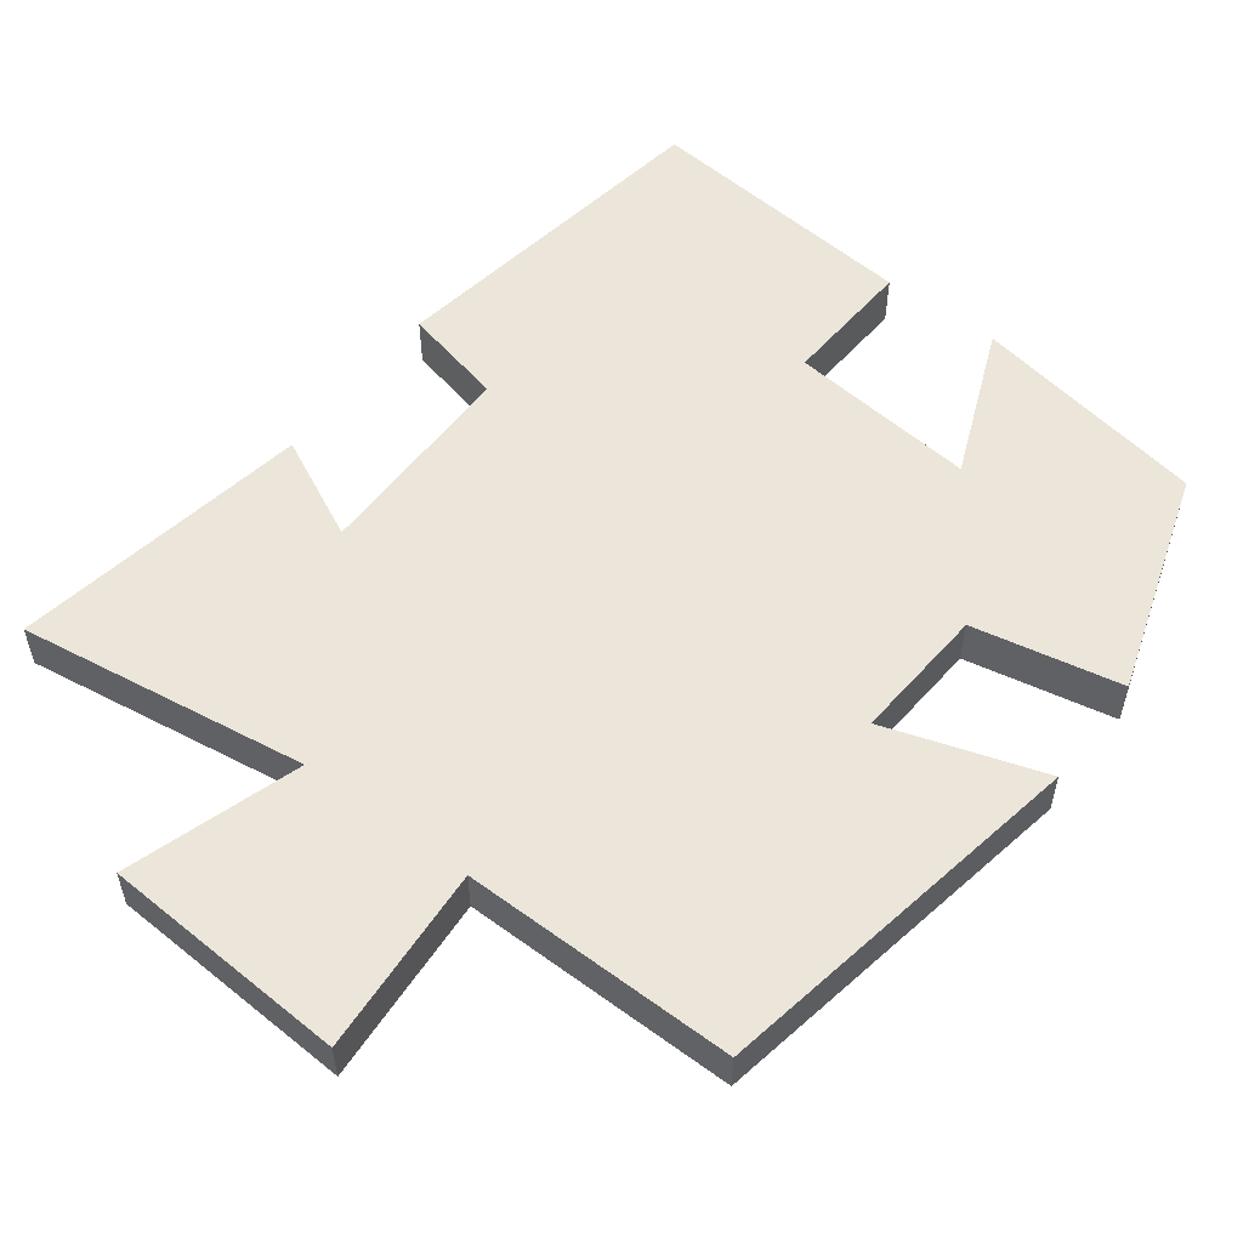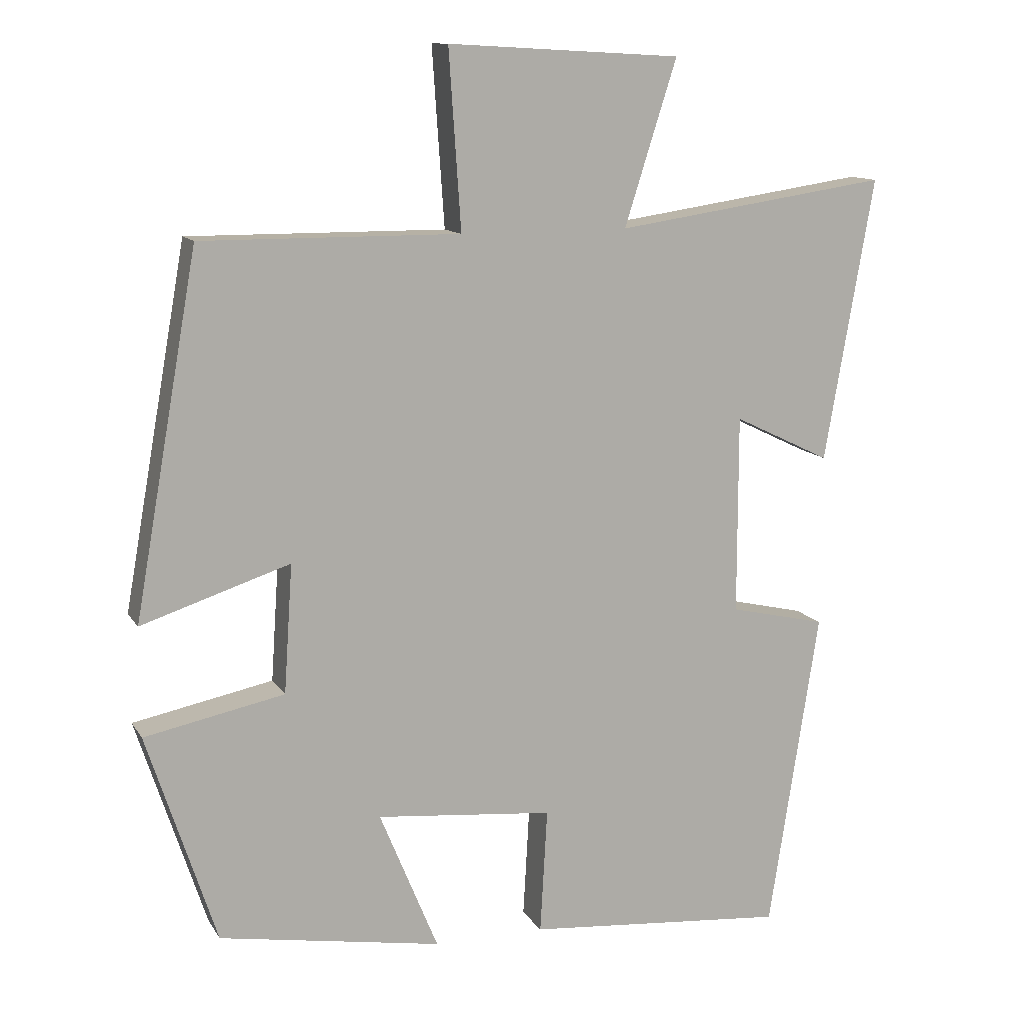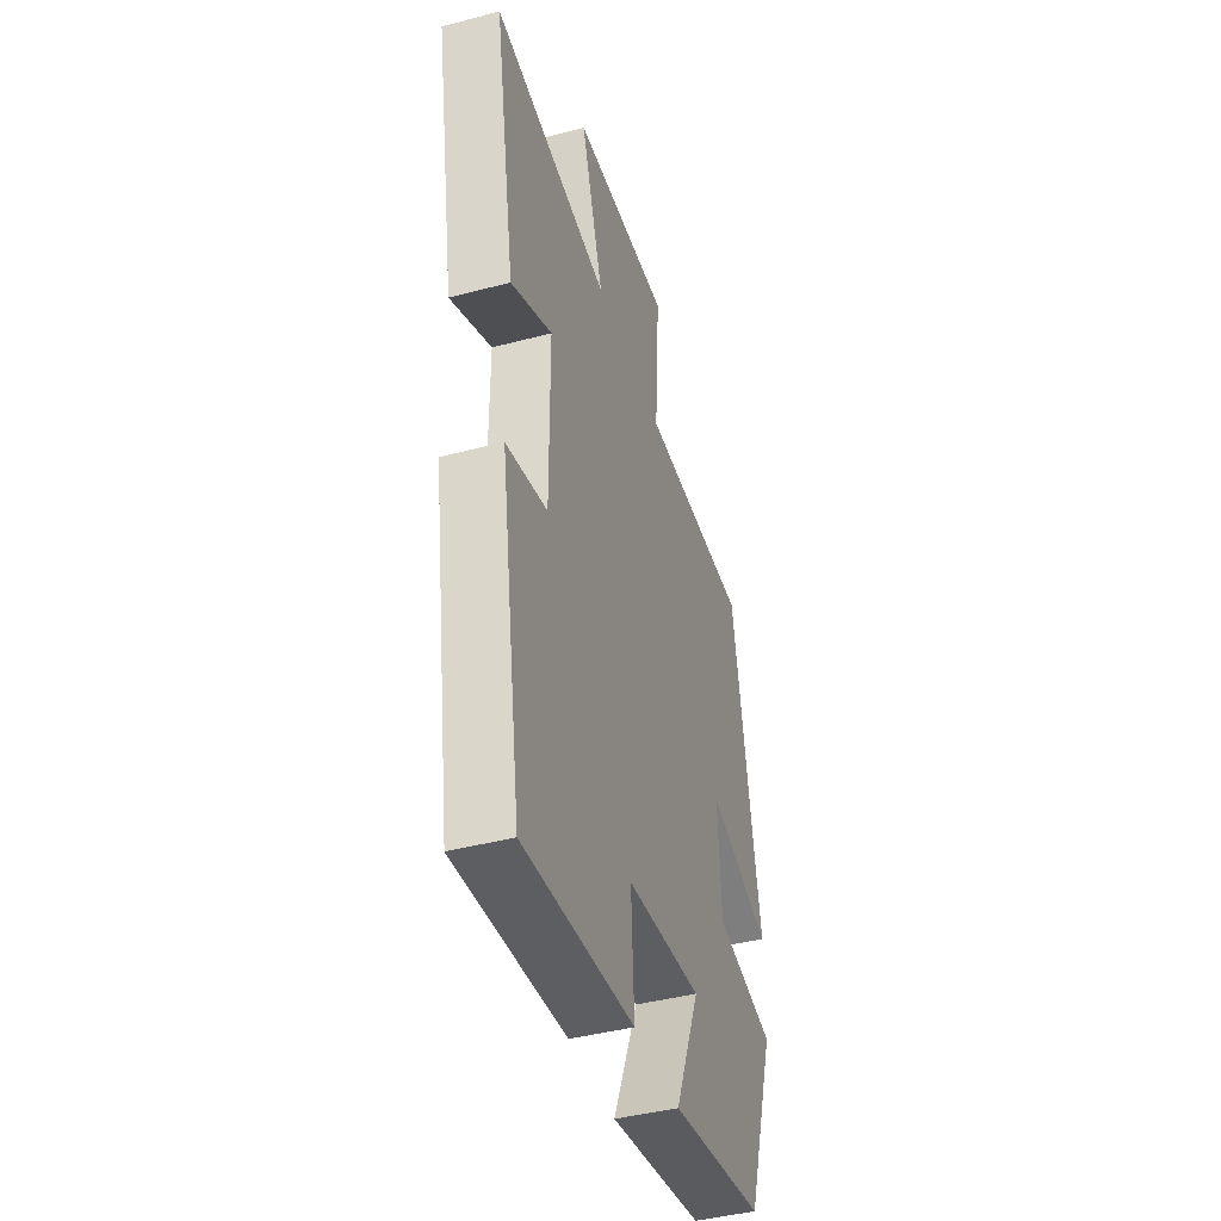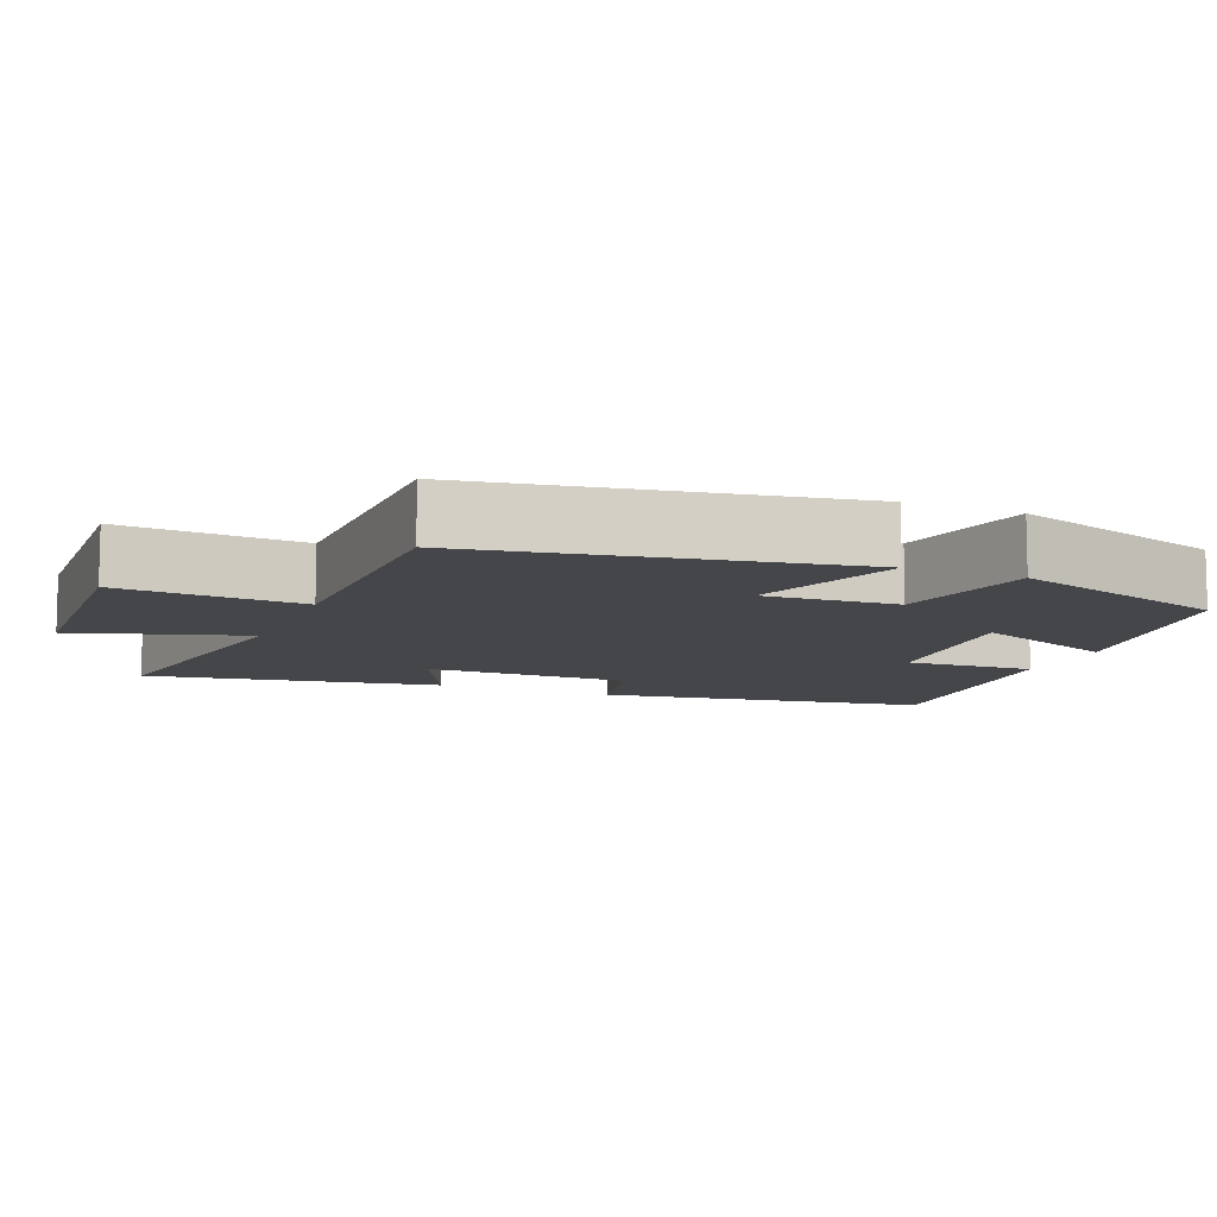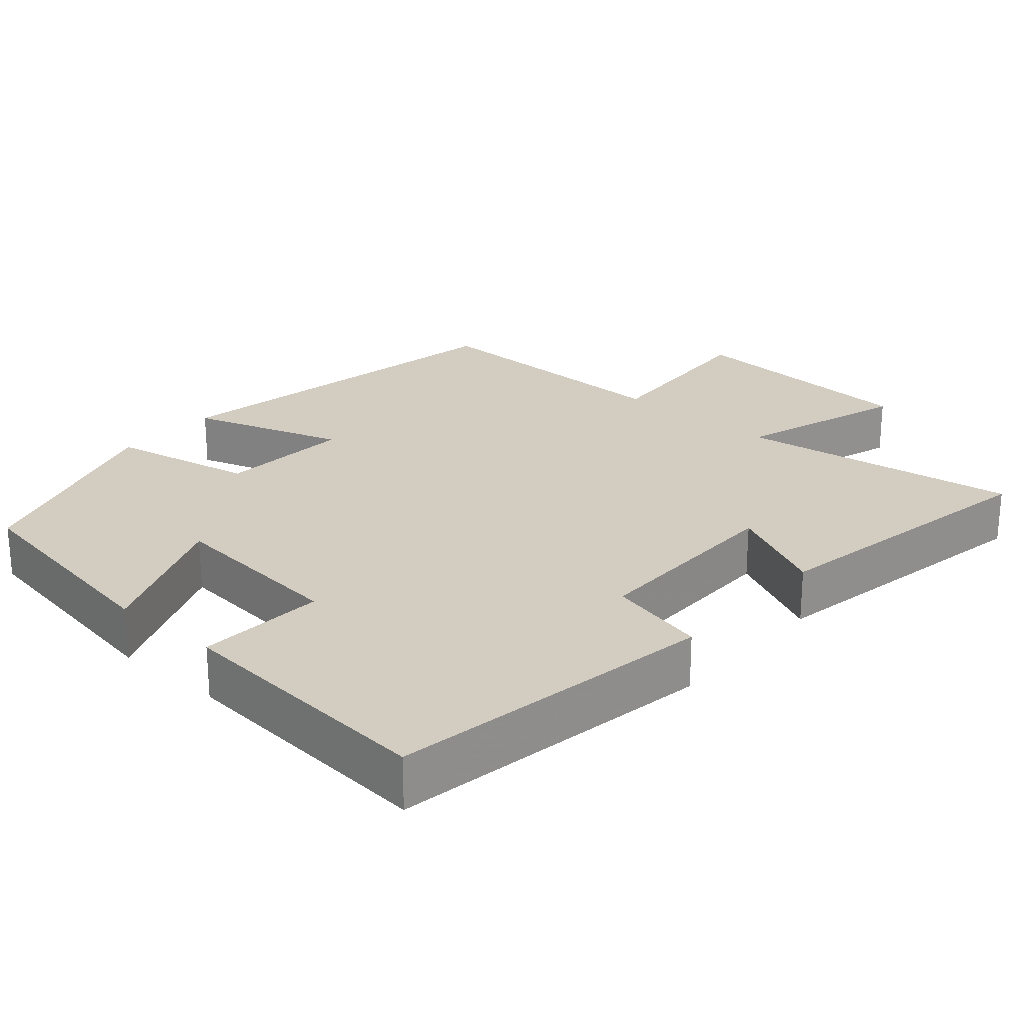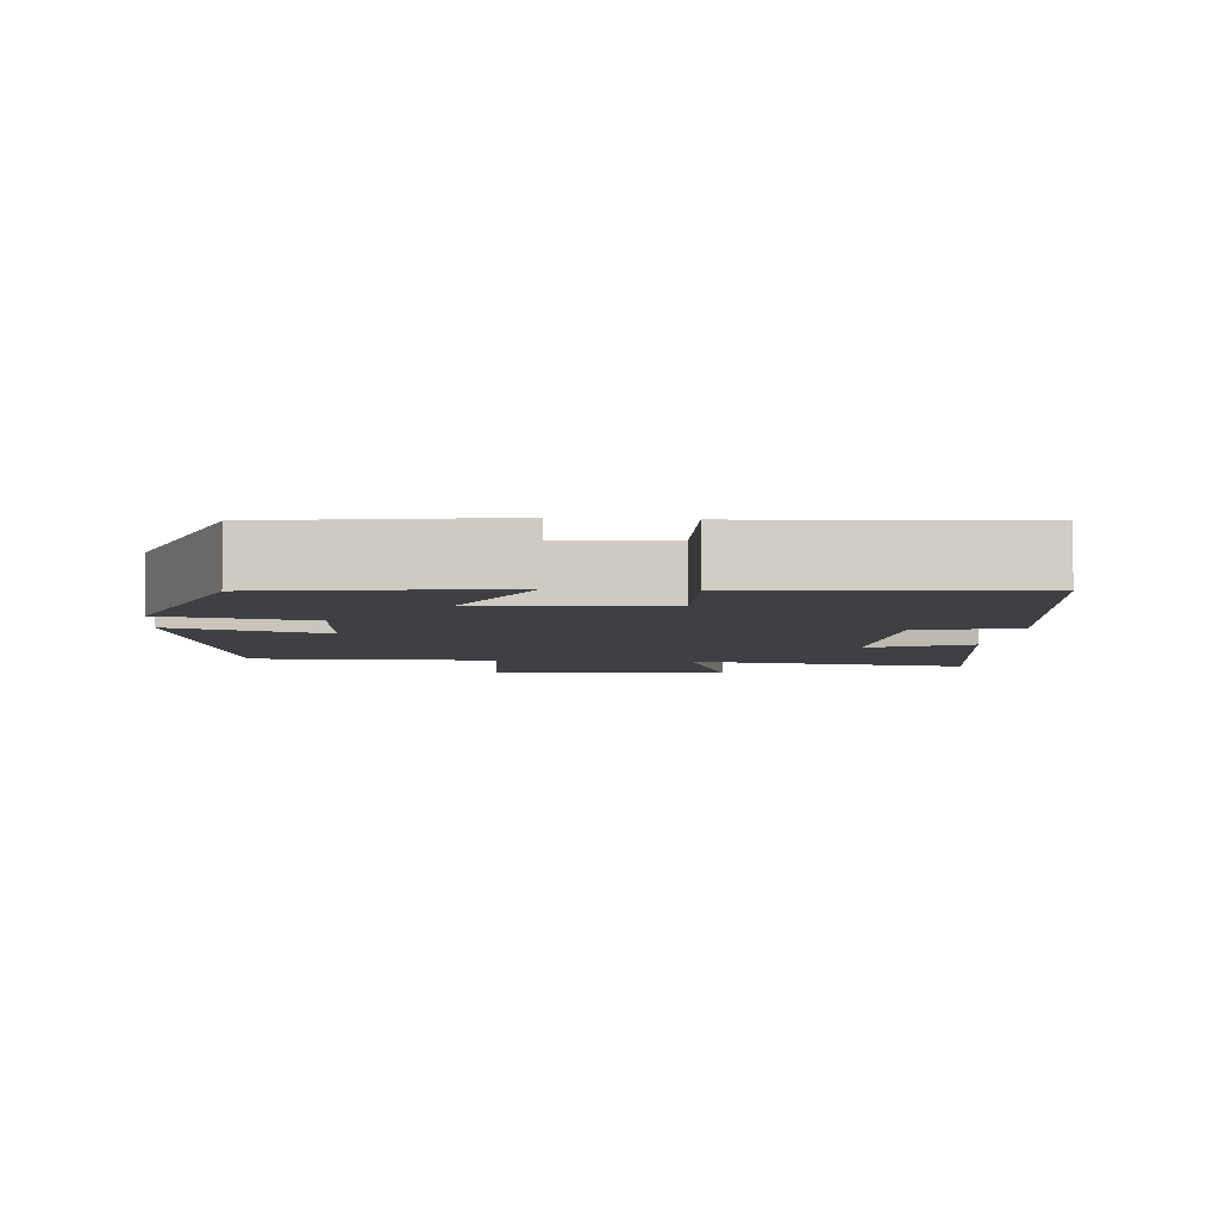
<metadata>
{"format":"obj","ext":"obj","renderer":"f3d","projection":"perspective","resolution":1024,"background":"white","views":[{"elev":55.2,"azim":37.1,"up":"+Y"},{"elev":12.0,"azim":159.9,"up":"+Z"},{"elev":-42.8,"azim":-72.6,"up":"+Z"},{"elev":-9.8,"azim":67.4,"up":"+Y"},{"elev":24.6,"azim":-138.8,"up":"+Y"},{"elev":-5.1,"azim":174.4,"up":"+Y"}]}
</metadata>
<code>
v -0.569 0.07 0.557
v -0.186 0.07 0.5
v -0.259 0.07 0.73
v 0.067 0.07 0.748
v 0.05 0.07 0.5
v 0.411 0.07 0.502
v 0.5 0.07 0.001
v 0.292 0.07 0.069
v 0.304 0.07 -0.111
v 0.5 0.07 -0.151
v 0.403 0.07 -0.447
v 0.091 0.07 -0.5
v 0.173 0.07 -0.301
v -0.075 0.07 -0.325
v -0.065 0.07 -0.5
v -0.43 0.07 -0.531
v -0.5 0.07 -0.083
v -0.365 0.07 -0.052
v -0.365 0.07 0.226
v -0.5 0.07 0.161
v -0.569 0 0.557
v -0.186 0 0.5
v -0.259 0 0.73
v 0.067 0 0.748
v 0.05 0 0.5
v 0.411 0 0.502
v 0.5 0 0.001
v 0.292 0 0.069
v 0.304 0 -0.111
v 0.5 0 -0.151
v 0.403 0 -0.447
v 0.091 0 -0.5
v 0.173 0 -0.301
v -0.075 0 -0.325
v -0.065 0 -0.5
v -0.43 0 -0.531
v -0.5 0 -0.083
v -0.365 0 -0.052
v -0.365 0 0.226
v -0.5 0 0.161
f 19 20 1 2
f 18 19 2
f 16 17 18
f 15 16 18
f 14 15 18
f 13 14 18 2
f 11 12 13
f 10 11 13
f 9 10 13
f 13 2 3
f 9 13 3
f 8 9 3
f 5 6 7 8
f 5 8 3
f 3 4 5
f 22 21 40 39
f 22 39 38
f 38 37 36
f 38 36 35
f 38 35 34
f 22 38 34 33
f 33 32 31
f 33 31 30
f 33 30 29
f 23 22 33
f 23 33 29
f 23 29 28
f 28 27 26 25
f 23 28 25
f 25 24 23
f 1 21 22 2
f 2 22 23 3
f 3 23 24 4
f 4 24 25 5
f 5 25 26 6
f 6 26 27 7
f 7 27 28 8
f 8 28 29 9
f 9 29 30 10
f 10 30 31 11
f 11 31 32 12
f 12 32 33 13
f 13 33 34 14
f 14 34 35 15
f 15 35 36 16
f 16 36 37 17
f 17 37 38 18
f 18 38 39 19
f 19 39 40 20
f 20 40 21 1

</code>
